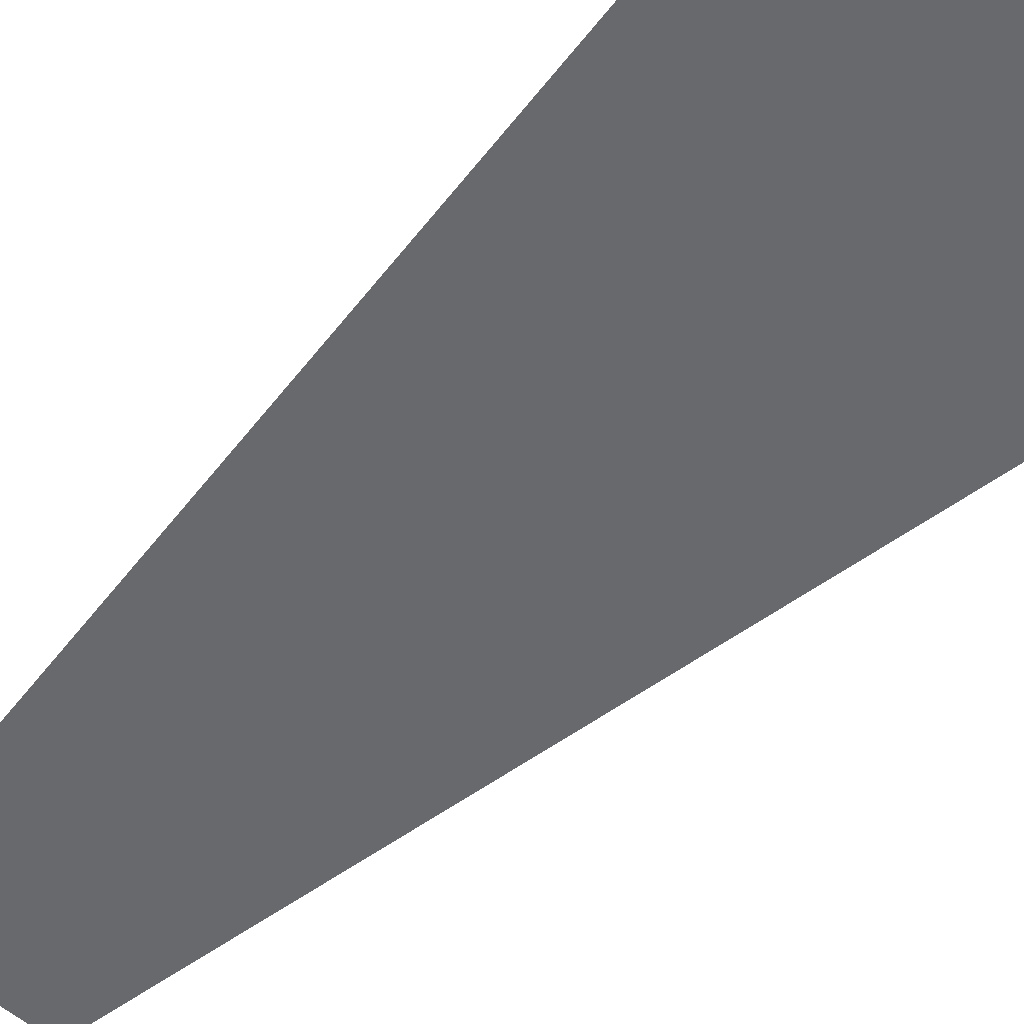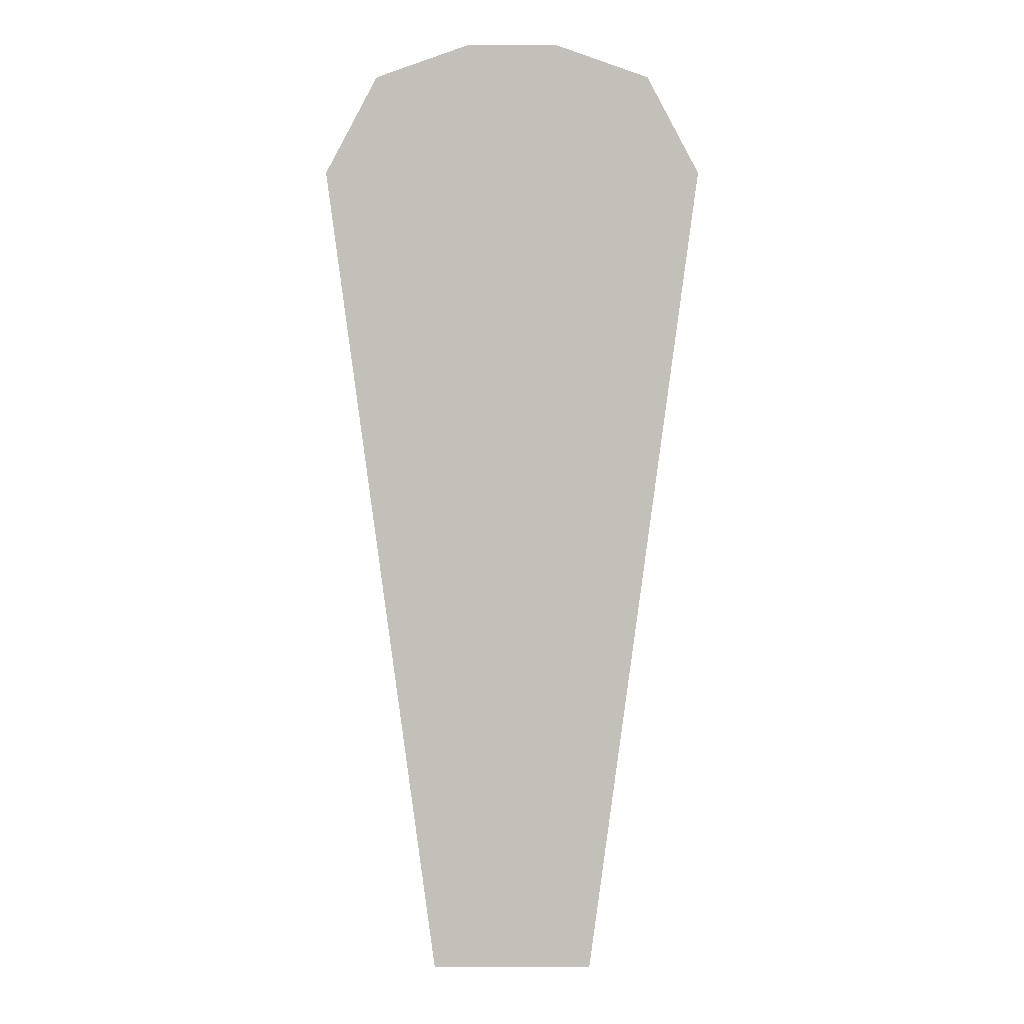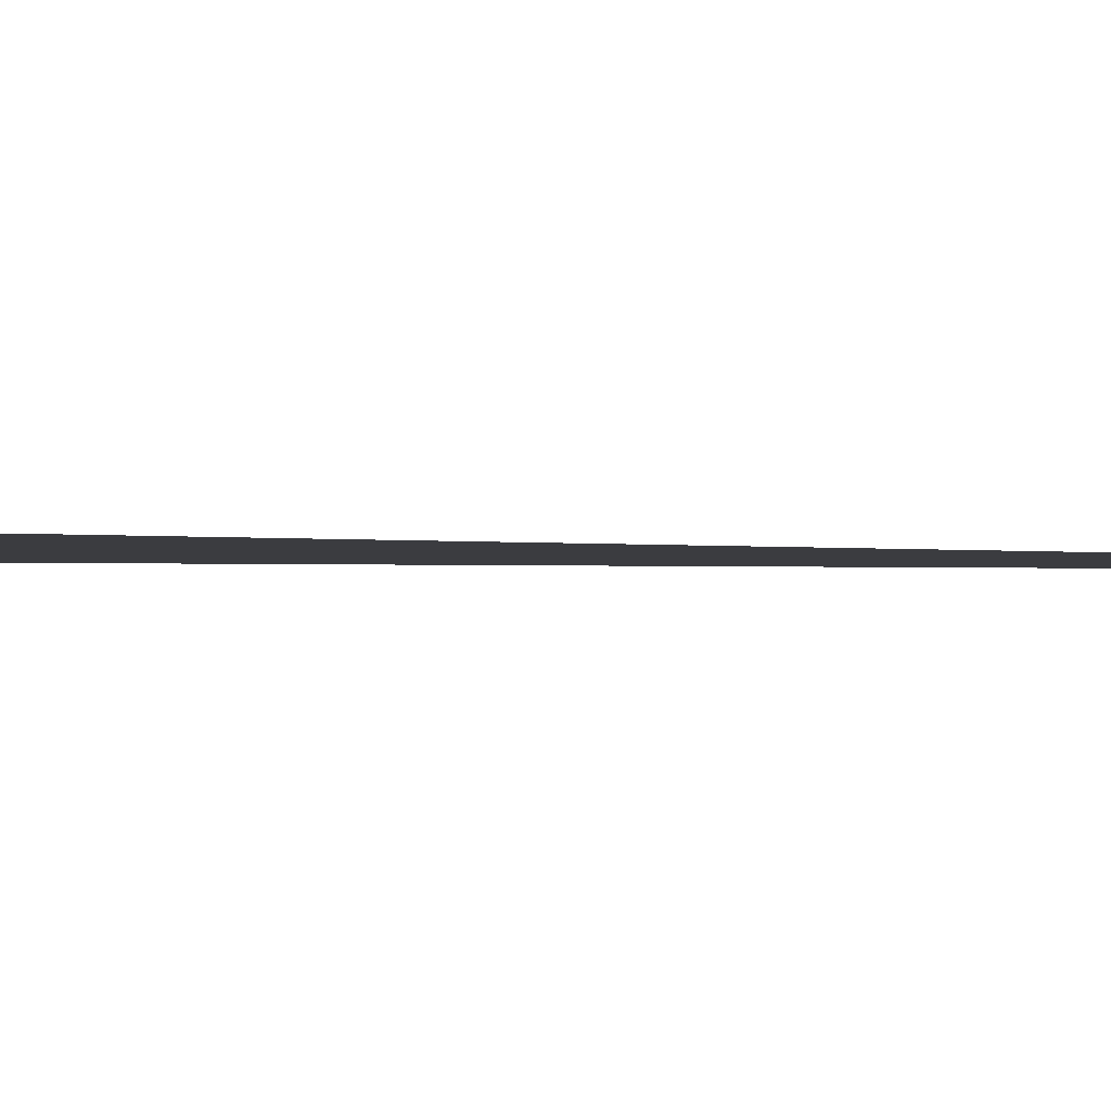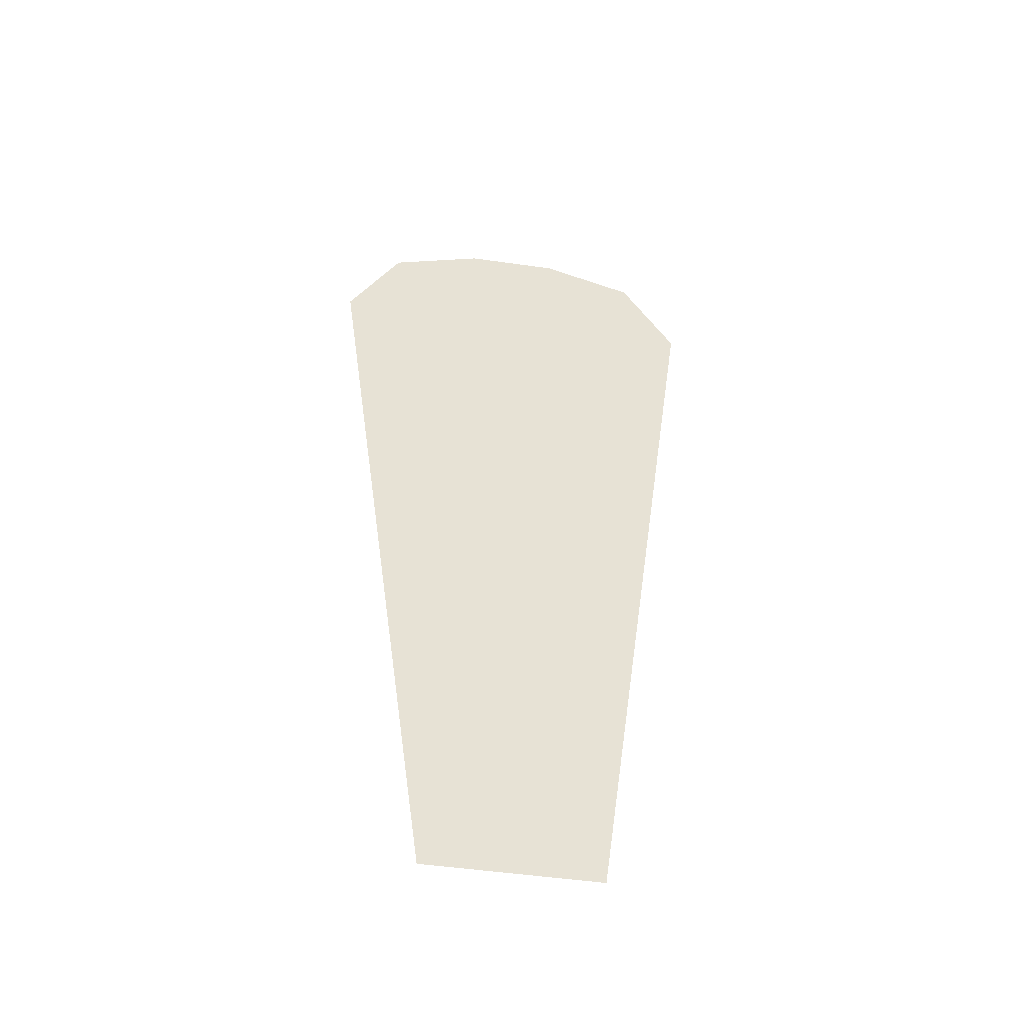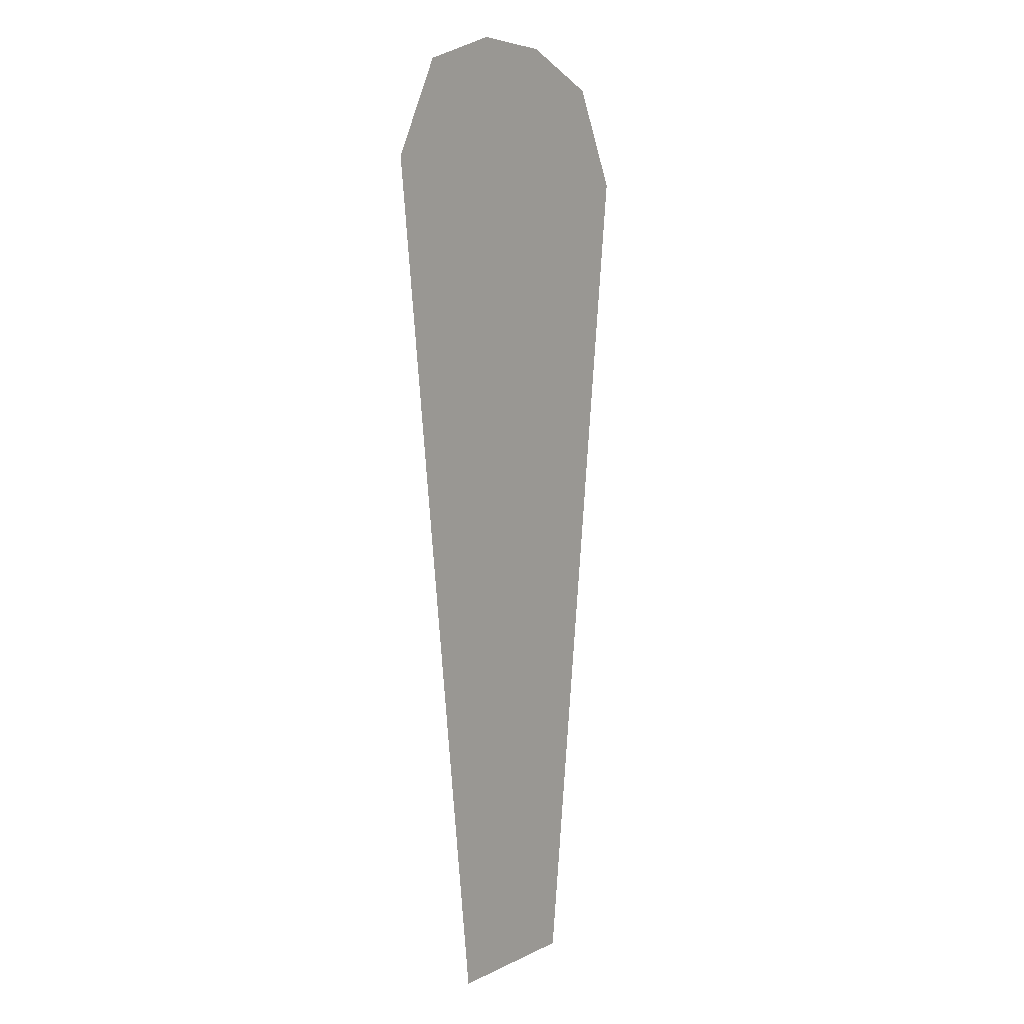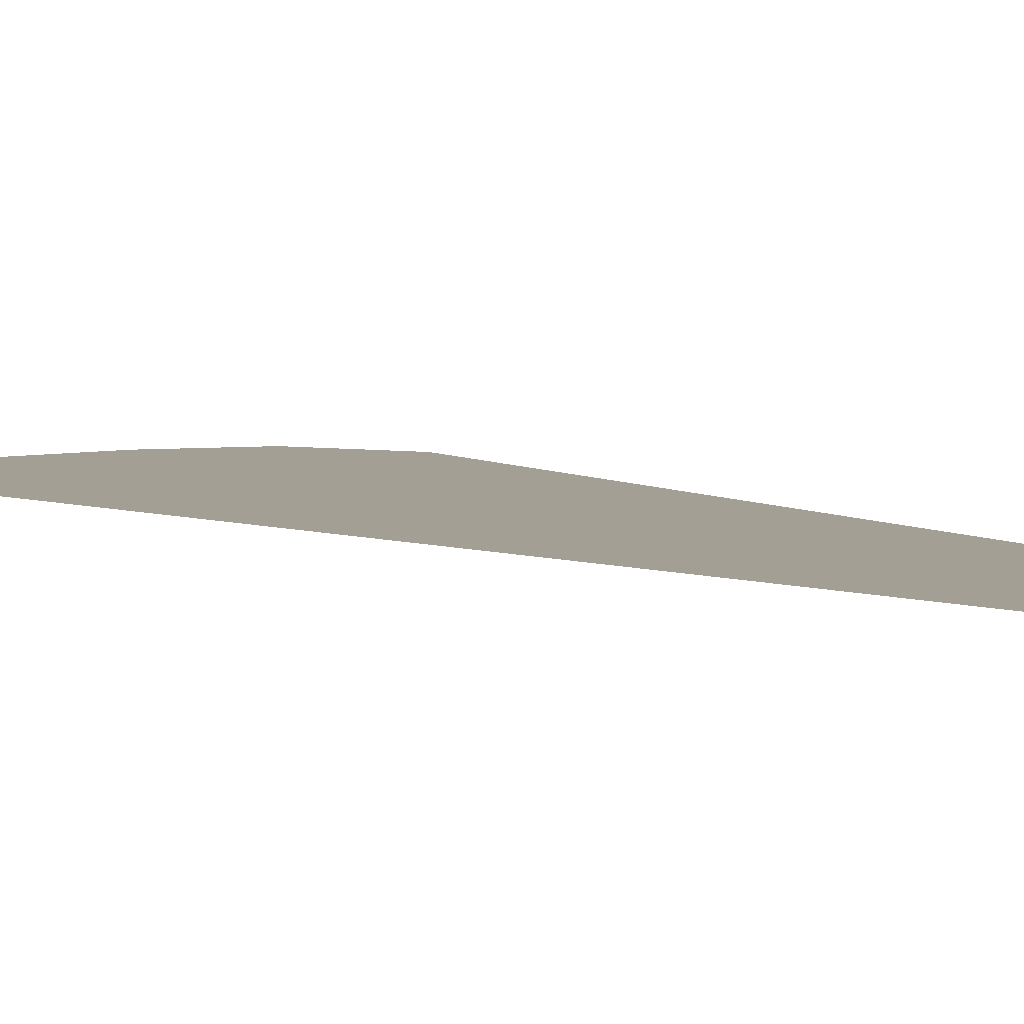
<metadata>
{"format":"obj","ext":"obj","renderer":"f3d","projection":"perspective","resolution":1024,"background":"white","views":[{"elev":-52.7,"azim":136.2,"up":"+Z"},{"elev":3.1,"azim":-179.9,"up":"+Y"},{"elev":-2.1,"azim":-106.0,"up":"+Z"},{"elev":-50.3,"azim":-8.9,"up":"+Y"},{"elev":4.7,"azim":-56.8,"up":"+Y"},{"elev":5.6,"azim":-36.4,"up":"+Z"}]}
</metadata>
<code>
o Plan
v -0.2824 1.189 0
v -0.1268 0.0174 0
v 0.2587 1.189 -0
v 0.1032 0.0174 0
v 0.1847 1.326 0
v -0.2083 1.326 0
v -0.05015 0.0174 0
v 0.02653 0.0174 0
v 0.05368 1.372 0
v -0.07731 1.372 0
v -0.02459 0.0174 0
v 0.000967 0.0174 0
f 5 8 4 3
f 1 2 7 6
f 9 12 8 5
f 6 7 11 10
f 10 11 12 9

</code>
